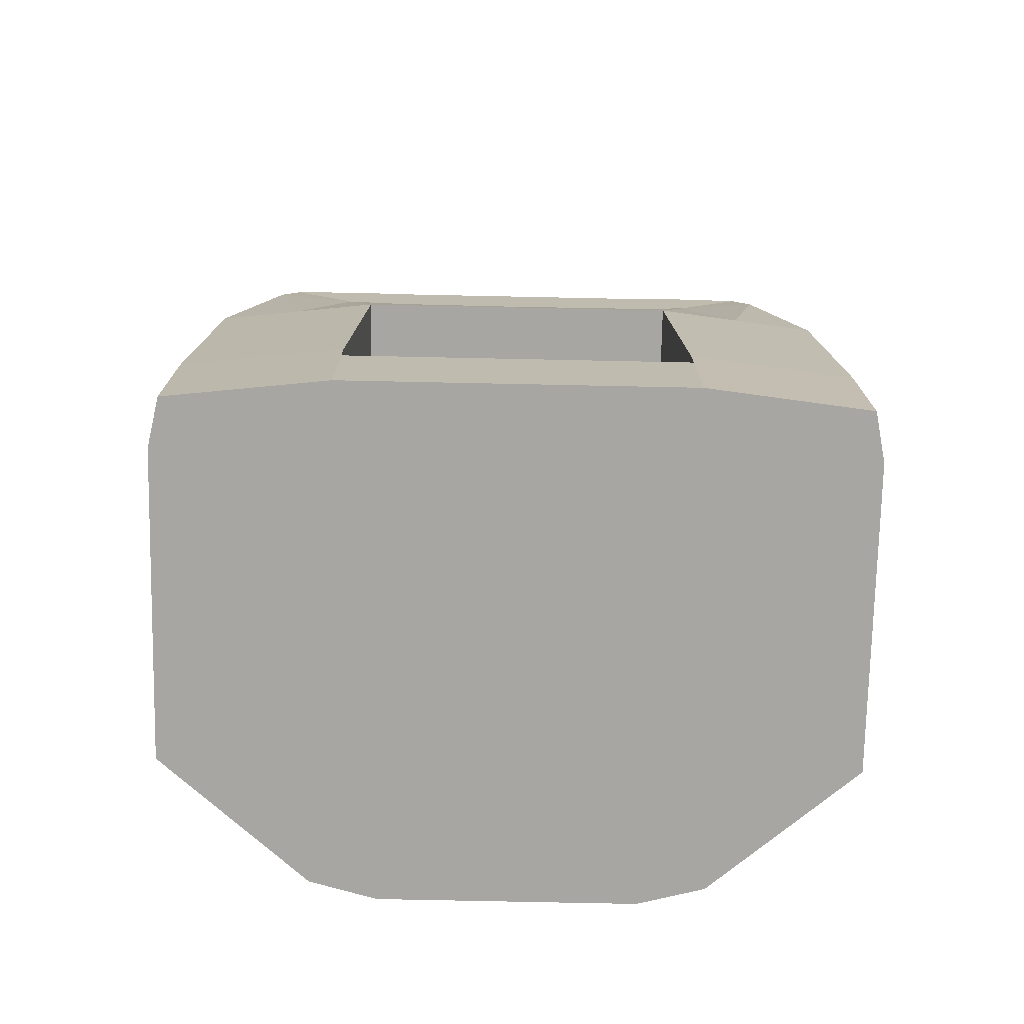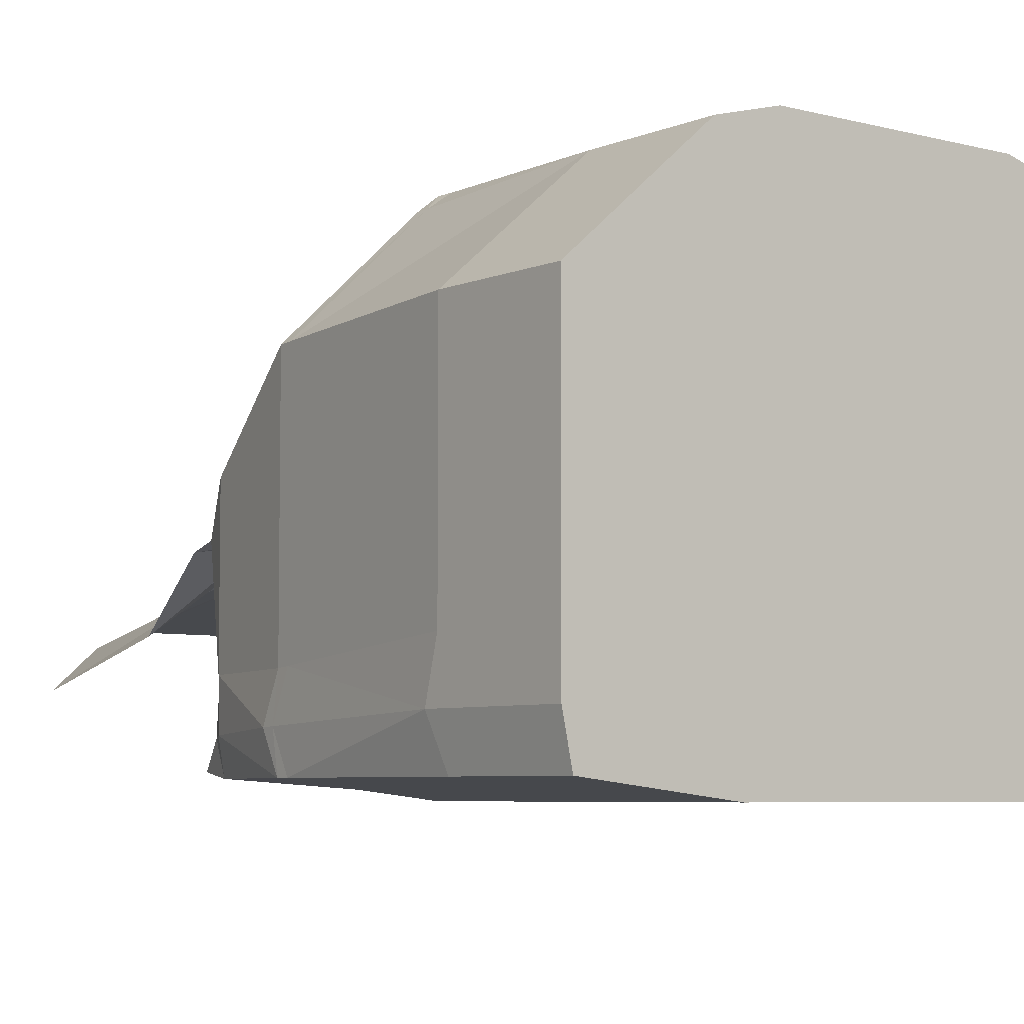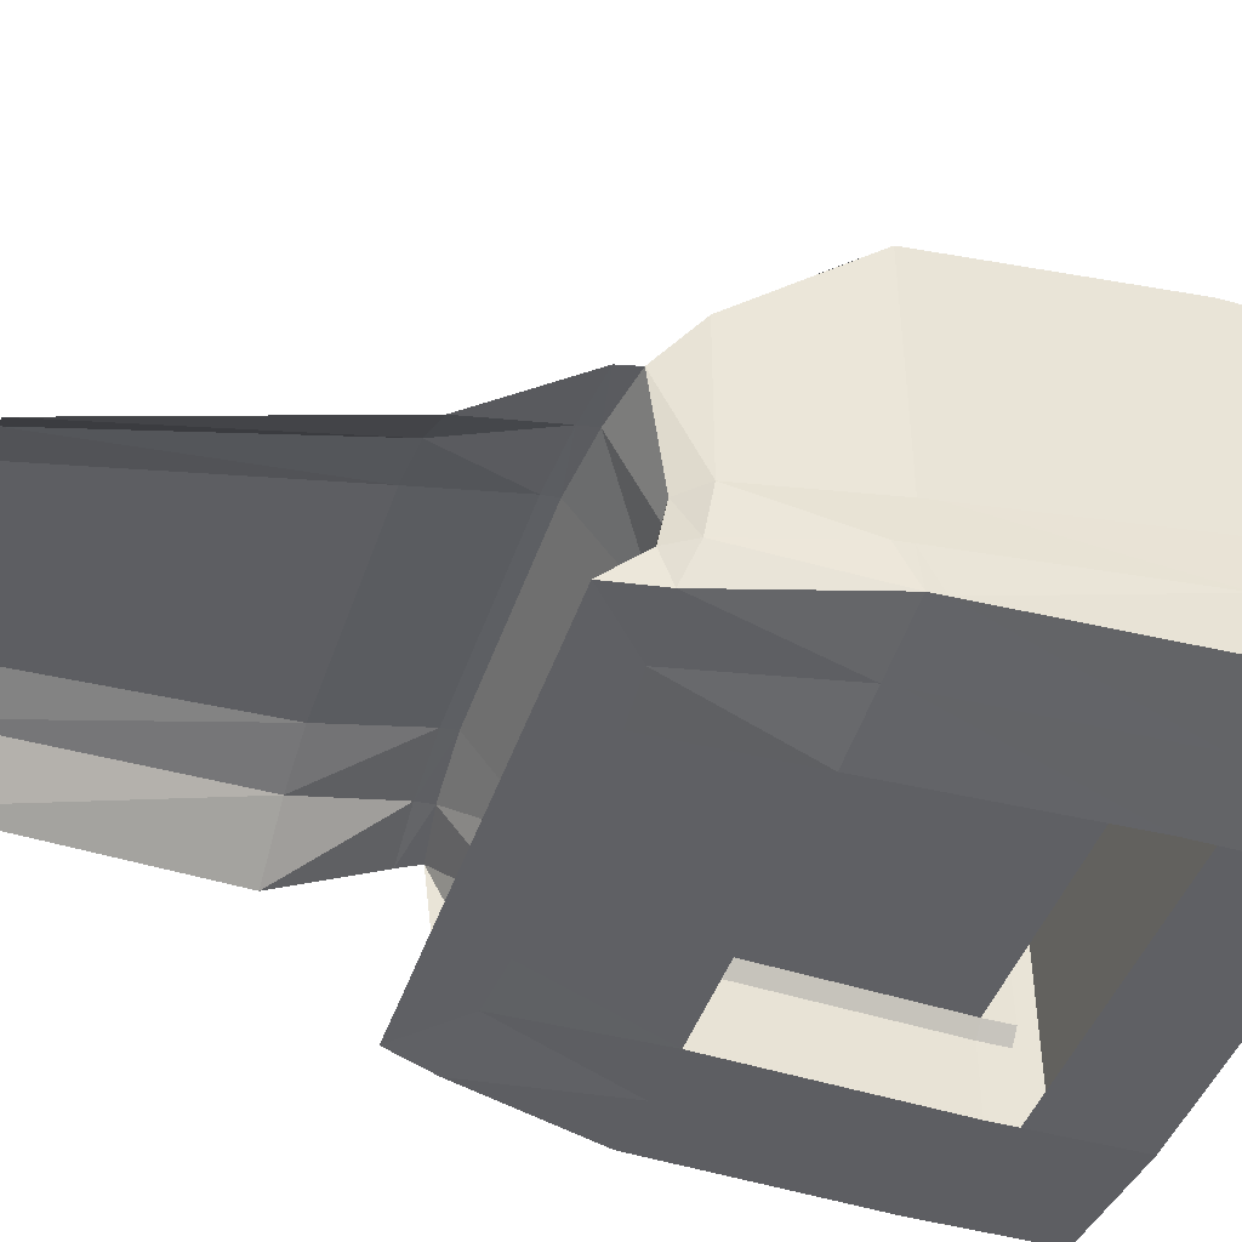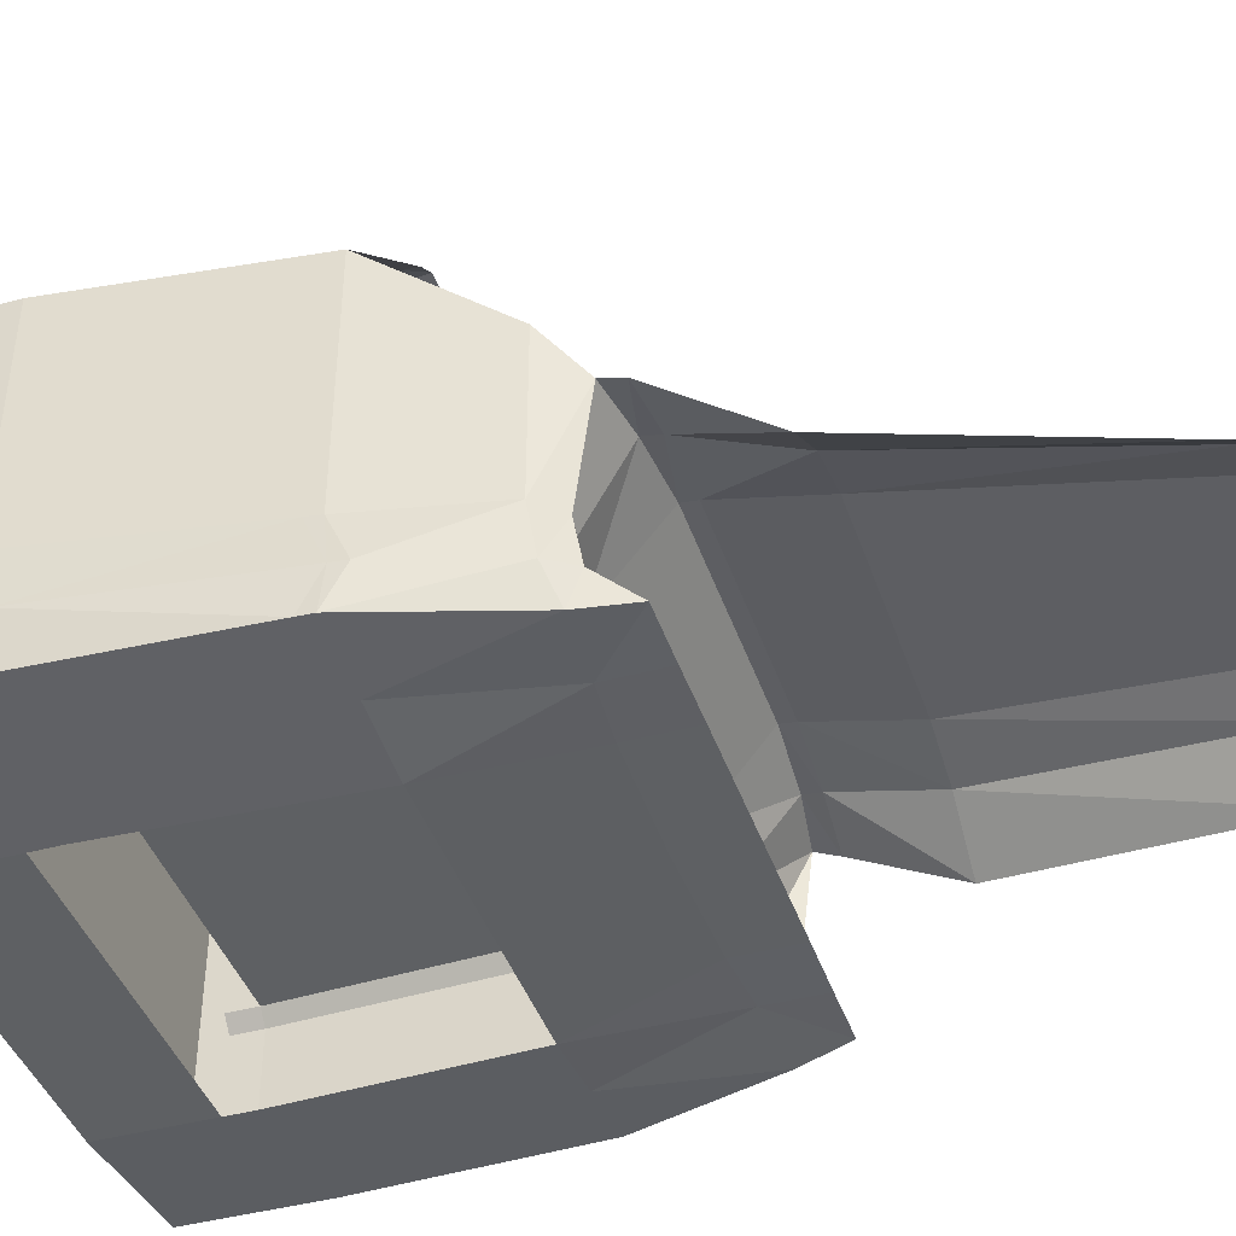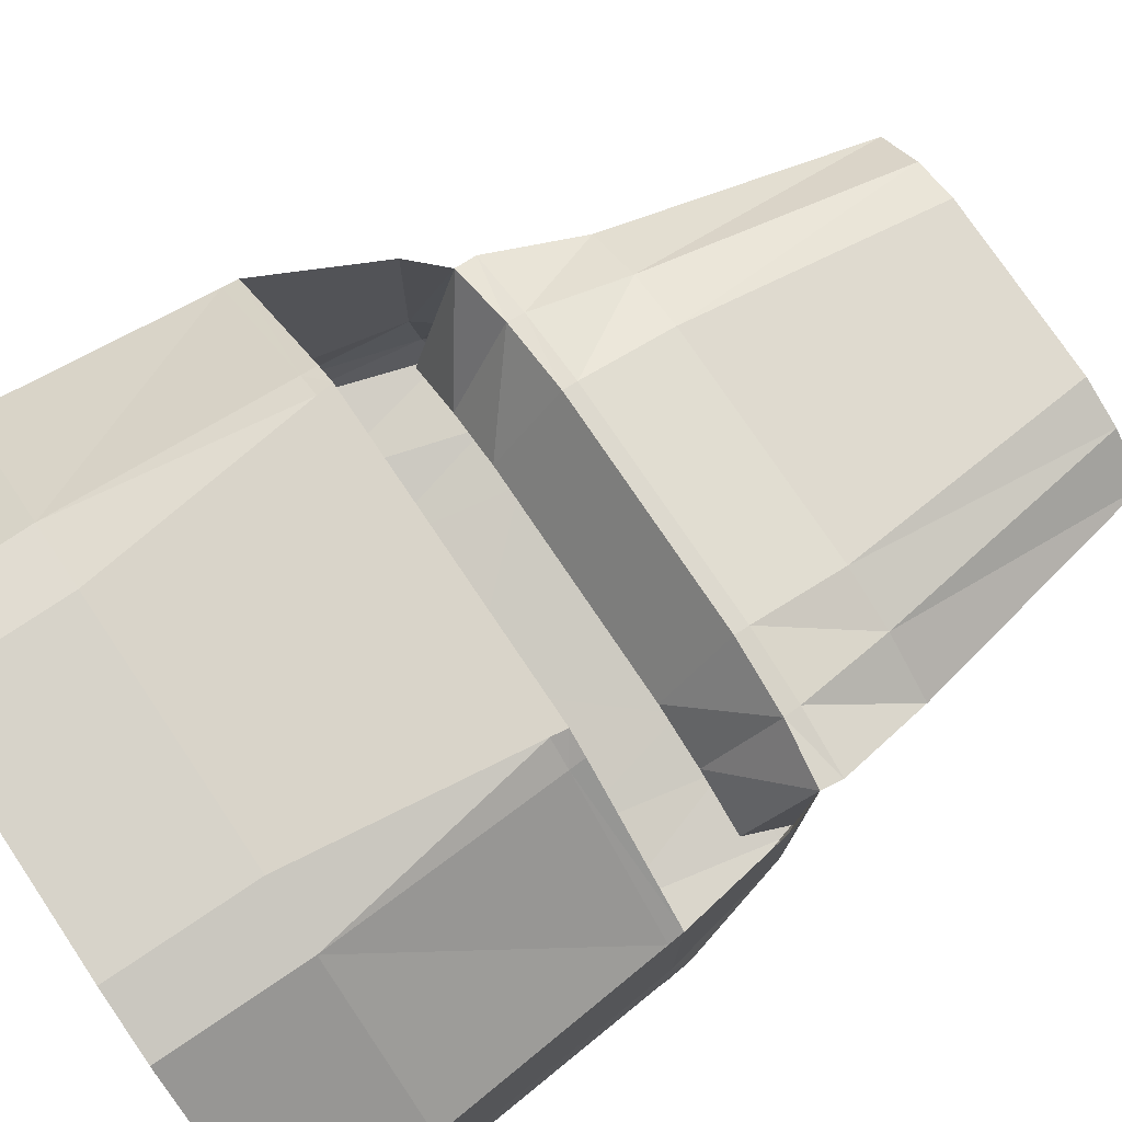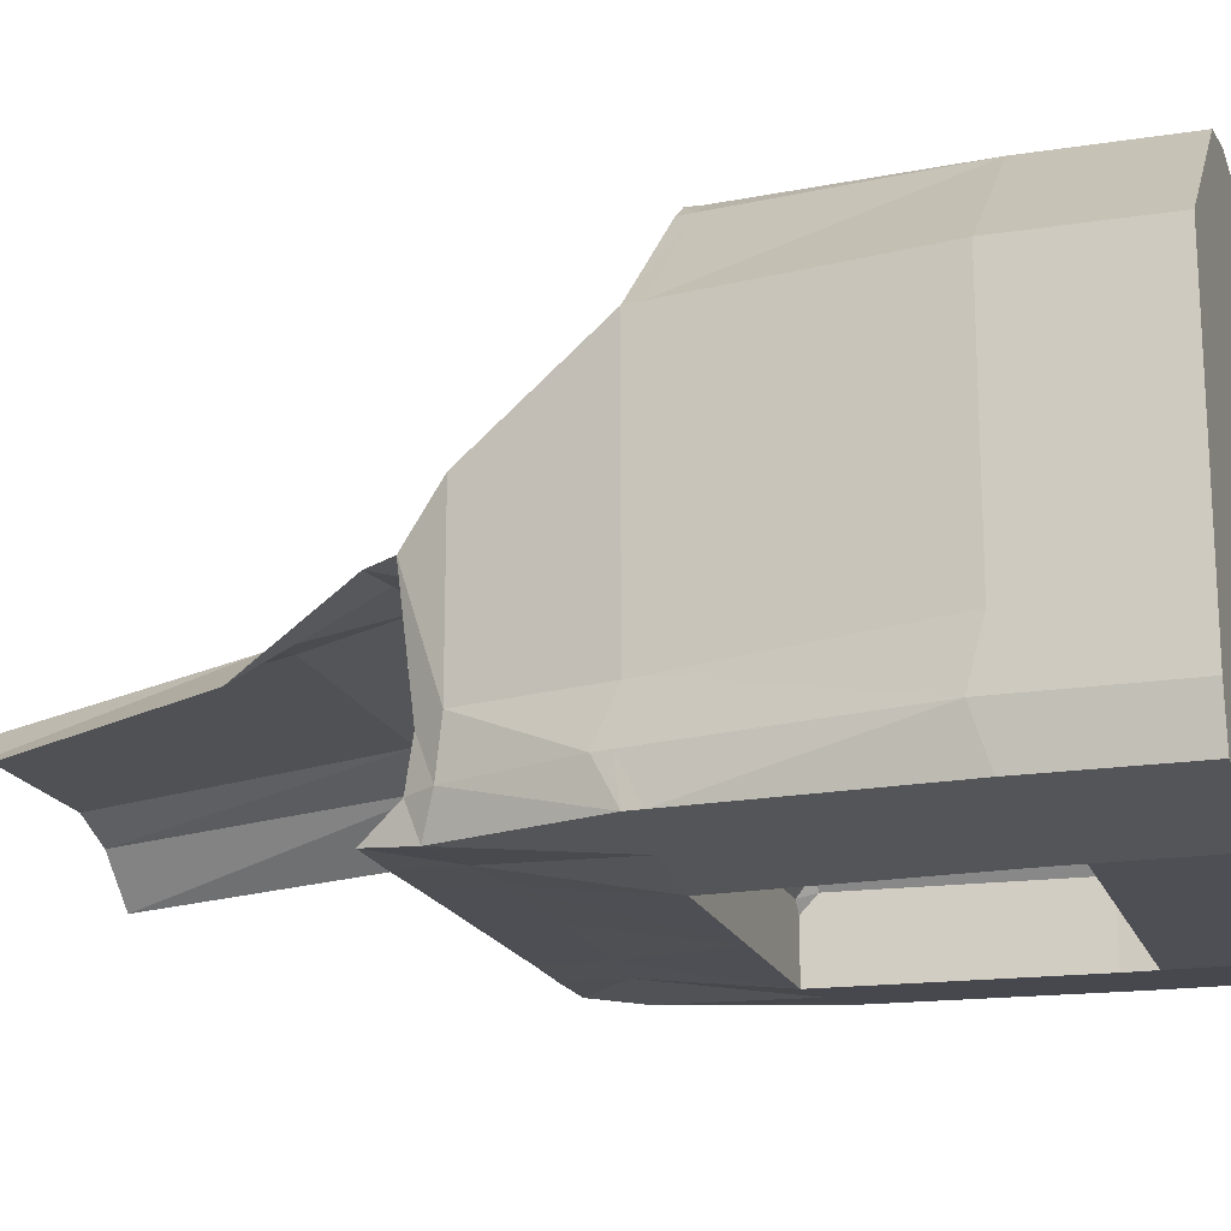
<metadata>
{"format":"obj","ext":"obj","renderer":"f3d","projection":"perspective","resolution":1024,"background":"white","views":[{"elev":-74.1,"azim":-1.2,"up":"+Z"},{"elev":-5.8,"azim":141.6,"up":"+Y"},{"elev":-44.7,"azim":71.7,"up":"+Y"},{"elev":-42.2,"azim":-71.9,"up":"+Y"},{"elev":76.2,"azim":-123.9,"up":"+Y"},{"elev":-18.3,"azim":106.8,"up":"+Y"}]}
</metadata>
<code>
o cabin
v -0.6721 0.09373 2.478
v -1.075 -0.205 0.5031
v -1.075 0.9774 0.5031
v -1.075 0.09088 0.5031
v -0.3361 0.303 2.478
v -0.5374 1.464 0.5031
v -0.5374 -0.2681 0.5031
v -0.5349 0.02848 -0.3177
v -1.075 -0.0674 0.5751
v -0.8644 0.2291 1.535
v -0.9155 -0.205 1.018
v -0.4322 0.4384 1.535
v -0.9665 -0.08179 0.9708
v -0.8644 -0.09603 1.057
v -0.6483 -0.03131 1.057
v -0.5041 0.2412 2.478
v -0.6143 1.405 0.5031
v -0.8061 -0.2365 0.5031
v -0.4964 -0.03974 0.5031
v -0.4322 -0.002404 1.057
v -0.6483 0.3766 1.535
v -0.9245 0.4883 1.088
v -0.4322 0.5293 1.135
v -0.6998 0.5037 1.12
v -0.8644 0.04237 0.8894
v -0.4322 0.2225 0.8894
v -0.6483 0.1607 0.8894
v -0.8644 -0.1847 1.193
v -0.4322 -0.185 1.193
v -0.6483 -0.1872 1.193
v -0.9846 0.6566 0.9456
v -0.9846 0.08906 0.9456
v -0.9154 -0.08891 1.062
v -0.9245 0.06571 1.035
v -0.6483 -0.1872 0.9953
v -0.4322 -0.185 0.9776
v -1.117 -0.205 -0.3177
v -1.152 1.003 -0.3177
v -1.152 0.1524 -0.3177
v -0.5759 1.081 -0.3177
v -0.8426 -0.237 -0.3177
v -0.5759 -0.2681 -0.3177
v -0.4313 1.49 -0.3177
v -1.152 -0.03879 -0.2669
v -0.6562 1.43 -0.3177
v -0.5305 1.466 0.4497
v -0.4989 0.02848 0.4497
v -0.617 1.406 0.4497
v -1.078 -0.205 0.4497
v -1.08 0.9791 0.4497
v -1.08 0.09488 0.4497
v -0.8085 -0.2366 0.4497
v -0.5399 -0.2681 0.4497
v -1.08 -0.06554 0.5203
v -0.5374 -0.074 0.5031
v -0.5759 -0.01601 -0.3177
v -0.5399 -0.01601 0.4497
v -0.5349 0.02848 -0.4196
v -1.117 -0.205 -0.4196
v -1.152 1.003 -0.4196
v -1.152 0.1524 -0.4196
v -0.5759 1.081 -0.4196
v -0.8426 -0.237 -0.4196
v -0.5759 -0.2681 -0.4196
v -0.4313 1.49 -0.4196
v -1.152 -0.03879 -0.3688
v -0.6562 1.43 -0.4196
v -0.5759 -0.01601 -0.4196
v -1.117 -0.205 -0.7979
v -1.152 1.003 -0.7979
v -1.152 0.1524 -0.7979
v -0.8426 -0.237 -0.7979
v -0.5759 -0.2681 -0.7979
v -0.4313 1.49 -0.7979
v -1.152 -0.03879 -0.7979
v -0.6562 1.43 -0.7979
v 0.6721 0.09373 2.478
v 1.075 -0.205 0.5031
v 1.075 0.9774 0.5031
v 1.075 0.09088 0.5031
v 0 0.303 2.478
v 0 1.464 0.5031
v 0 -0.2681 0.5031
v 0.3361 0.303 2.478
v 0.5374 1.464 0.5031
v 0 1.081 -0.3177
v 0.5374 -0.2681 0.5031
v 0.5349 0.02848 -0.3177
v 1.075 -0.0674 0.5751
v 0 0.02848 -0.3177
v 0.8644 0.2291 1.535
v 0 0.4384 1.535
v 0.9155 -0.205 1.018
v 0.4322 0.4384 1.535
v 0.9665 -0.08179 0.9708
v 0.8644 -0.09603 1.057
v 0.6483 -0.03131 1.057
v 0.5041 0.2412 2.478
v 0.6143 1.405 0.5031
v 0 -0.03974 0.5031
v 0.8061 -0.2365 0.5031
v 0.4964 -0.03974 0.5031
v 0.4322 -0.002404 1.057
v 0 -0.002404 1.057
v 0.6483 0.3766 1.535
v 0.9245 0.4883 1.088
v 0 0.5293 1.135
v 0.4322 0.5293 1.135
v 0.6998 0.5037 1.12
v 0.8644 0.04237 0.8894
v 0 0.2225 0.8894
v 0.4322 0.2225 0.8894
v 0.6483 0.1607 0.8894
v 0.8644 -0.1847 1.193
v 0 -0.185 1.193
v 0.4322 -0.185 1.193
v 0.6483 -0.1872 1.193
v 0.9846 0.6566 0.9456
v 0.9846 0.08906 0.9456
v 0.9154 -0.08891 1.062
v 0.9245 0.06571 1.035
v 0.6483 -0.1872 0.9953
v 0.4322 -0.185 0.9776
v 0 -0.185 0.9691
v 1.117 -0.205 -0.3177
v 1.152 1.003 -0.3177
v 1.152 0.1524 -0.3177
v 0.5759 1.081 -0.3177
v 0 1.49 -0.3177
v 0.8426 -0.237 -0.3177
v 0.5759 -0.2681 -0.3177
v 0.4313 1.49 -0.3177
v 1.152 -0.03879 -0.2669
v 0.6562 1.43 -0.3177
v 0 1.466 0.4497
v 0.5305 1.466 0.4497
v 0.4989 0.02848 0.4497
v 0.617 1.406 0.4497
v 1.078 -0.205 0.4497
v 1.08 0.9791 0.4497
v 1.08 0.09488 0.4497
v 0.8085 -0.2366 0.4497
v 0.5399 -0.2681 0.4497
v 1.08 -0.06554 0.5203
v 0 0.02848 0.4497
v 0 -0.074 0.5031
v 0.5374 -0.074 0.5031
v 0.5759 -0.01601 -0.3177
v 0.5399 -0.01601 0.4497
v 0 1.081 -0.4196
v 0.5349 0.02848 -0.4196
v 1.117 -0.205 -0.4196
v 1.152 1.003 -0.4196
v 1.152 0.1524 -0.4196
v 0.5759 1.081 -0.4196
v 0 1.49 -0.4196
v 0.8426 -0.237 -0.4196
v 0.5759 -0.2681 -0.4196
v 0.4313 1.49 -0.4196
v 1.152 -0.03879 -0.3688
v 0.6562 1.43 -0.4196
v 0.5759 -0.01601 -0.4196
v 1.117 -0.205 -0.7979
v 1.152 1.003 -0.7979
v 1.152 0.1524 -0.7979
v 0 1.49 -0.7979
v 0.8426 -0.237 -0.7979
v 0.5759 -0.2681 -0.7979
v 0.4313 1.49 -0.7979
v 1.152 -0.03879 -0.7979
v 0.6562 1.43 -0.7979
v 0 -0.2681 -0.4196
v 0 -0.2681 -0.7979
v 0 0.523 1.188
v -0.4322 0.523 1.188
v -0.6964 0.4949 1.182
v -0.9318 0.4576 1.169
v 0.4322 0.523 1.188
v 0.6964 0.4949 1.182
v 0.9318 0.4576 1.169
v 0.704 1.003 -0.7979
v 0.4713 1.003 -0.7979
v 0 1.003 -0.7979
v -0.4713 1.003 -0.7979
v -0.704 1.003 -0.7979
v 0.799 0.1524 -0.7979
v 0.5413 0.1524 -0.7979
v -0 0.1524 -0.7979
v -0.5413 0.1524 -0.7979
v -0.799 0.1524 -0.7979
v -0.8204 -0.03879 -0.7979
v -0.5571 -0.03879 -0.7979
v 0 -0.03879 -0.7979
v 0.5571 -0.03879 -0.7979
v 0.8204 -0.03879 -0.7979
f 31 4 3
f 8 86 40
f 2 13 11
f 146 19 55
f 4 54 51
f 9 32 13
f 53 18 7
f 12 16 5
f 92 5 81
f 21 1 16
f 48 3 50
f 33 11 13
f 111 20 26
f 20 27 26
f 15 25 27
f 107 175 174
f 24 177 176
f 111 23 107
f 26 24 23
f 27 22 24
f 104 29 20
f 29 15 20
f 30 14 15
f 34 14 33
f 22 32 31
f 22 25 34
f 13 34 33
f 14 28 33
f 28 35 11
f 35 29 36
f 36 115 124
f 11 18 2
f 7 35 36
f 83 36 124
f 41 49 52
f 47 90 8
f 49 44 54
f 135 43 129
f 57 19 47
f 46 45 43
f 50 39 38
f 3 51 50
f 6 48 46
f 57 8 56
f 82 46 135
f 2 54 9
f 19 145 47
f 52 2 18
f 45 50 38
f 42 52 53
f 51 44 39
f 53 56 42
f 53 55 57
f 83 55 7
f 37 63 59
f 40 58 8
f 45 65 43
f 56 64 42
f 37 66 44
f 40 150 62
f 38 67 45
f 39 60 38
f 8 68 56
f 43 156 129
f 42 63 41
f 39 66 61
f 64 72 63
f 59 72 69
f 60 71 70
f 65 166 156
f 61 75 71
f 60 76 67
f 67 74 65
f 59 75 66
f 64 173 73
f 118 80 119
f 88 86 90
f 95 78 93
f 102 146 147
f 144 80 141
f 119 89 95
f 143 101 142
f 94 98 105
f 92 84 94
f 105 77 91
f 138 79 99
f 120 93 114
f 111 103 104
f 113 103 112
f 110 97 113
f 178 107 174
f 180 109 179
f 108 111 107
f 109 112 108
f 106 113 109
f 104 116 115
f 97 116 103
f 96 117 97
f 96 121 120
f 106 119 121
f 106 121 110
f 95 121 119
f 96 120 114
f 114 122 117
f 116 122 123
f 115 123 124
f 101 93 78
f 87 122 101
f 83 123 87
f 139 130 142
f 137 90 145
f 139 133 125
f 135 132 136
f 149 102 147
f 136 134 138
f 140 127 141
f 79 141 80
f 85 138 99
f 88 149 148
f 82 136 85
f 78 144 139
f 102 145 100
f 78 142 101
f 134 140 138
f 131 142 130
f 133 141 127
f 148 143 131
f 143 147 87
f 147 83 87
f 125 157 130
f 151 128 88
f 159 134 132
f 158 148 131
f 160 125 133
f 128 150 86
f 161 126 134
f 126 154 127
f 162 88 148
f 156 132 129
f 157 131 130
f 127 160 133
f 167 158 157
f 152 167 157
f 153 165 154
f 166 159 156
f 154 170 160
f 171 153 161
f 169 161 159
f 170 152 160
f 173 158 168
f 91 179 105
f 94 174 92
f 105 178 94
f 176 10 21
f 174 12 92
f 175 21 12
f 73 191 72
f 191 71 75
f 190 70 71
f 70 185 76
f 190 192 189
f 189 193 188
f 193 187 188
f 194 186 187
f 195 165 186
f 185 189 184
f 184 188 183
f 188 182 183
f 187 181 182
f 186 164 181
f 191 69 72
f 192 173 193
f 173 194 193
f 168 195 194
f 195 163 170
f 76 184 74
f 74 183 166
f 183 169 166
f 182 171 169
f 171 181 164
f 176 23 24
f 108 179 109
f 31 32 4
f 8 90 86
f 2 9 13
f 146 100 19
f 4 9 54
f 9 4 32
f 53 52 18
f 12 21 16
f 92 12 5
f 21 10 1
f 48 17 3
f 33 28 11
f 111 104 20
f 20 15 27
f 15 14 25
f 107 23 175
f 24 22 177
f 111 26 23
f 26 27 24
f 27 25 22
f 104 115 29
f 29 30 15
f 30 28 14
f 34 25 14
f 22 34 32
f 13 32 34
f 28 30 35
f 35 30 29
f 36 29 115
f 11 35 18
f 7 18 35
f 83 7 36
f 41 37 49
f 47 145 90
f 49 37 44
f 135 46 43
f 57 55 19
f 46 48 45
f 50 51 39
f 3 4 51
f 6 17 48
f 57 47 8
f 82 6 46
f 2 49 54
f 19 100 145
f 52 49 2
f 45 48 50
f 42 41 52
f 51 54 44
f 53 57 56
f 53 7 55
f 83 146 55
f 37 41 63
f 40 62 58
f 45 67 65
f 56 68 64
f 37 59 66
f 40 86 150
f 38 60 67
f 39 61 60
f 8 58 68
f 43 65 156
f 42 64 63
f 39 44 66
f 64 73 72
f 59 63 72
f 60 61 71
f 65 74 166
f 61 66 75
f 60 70 76
f 67 76 74
f 59 69 75
f 64 172 173
f 118 79 80
f 88 128 86
f 95 89 78
f 102 100 146
f 144 89 80
f 119 80 89
f 143 87 101
f 94 84 98
f 92 81 84
f 105 98 77
f 138 140 79
f 120 95 93
f 111 112 103
f 113 97 103
f 110 96 97
f 178 108 107
f 180 106 109
f 108 112 111
f 109 113 112
f 106 110 113
f 104 103 116
f 97 117 116
f 96 114 117
f 96 110 121
f 106 118 119
f 95 120 121
f 114 93 122
f 116 117 122
f 115 116 123
f 101 122 93
f 87 123 122
f 83 124 123
f 139 125 130
f 137 88 90
f 139 144 133
f 135 129 132
f 149 137 102
f 136 132 134
f 140 126 127
f 79 140 141
f 85 136 138
f 88 137 149
f 82 135 136
f 78 89 144
f 102 137 145
f 78 139 142
f 134 126 140
f 131 143 142
f 133 144 141
f 148 149 143
f 143 149 147
f 147 146 83
f 125 152 157
f 151 155 128
f 159 161 134
f 158 162 148
f 160 152 125
f 128 155 150
f 161 153 126
f 126 153 154
f 162 151 88
f 156 159 132
f 157 158 131
f 127 154 160
f 167 168 158
f 152 163 167
f 153 164 165
f 166 169 159
f 154 165 170
f 171 164 153
f 169 171 161
f 170 163 152
f 173 172 158
f 91 180 179
f 94 178 174
f 105 179 178
f 176 177 10
f 174 175 12
f 175 176 21
f 73 192 191
f 191 190 71
f 190 185 70
f 190 191 192
f 189 192 193
f 193 194 187
f 194 195 186
f 195 170 165
f 185 190 189
f 184 189 188
f 188 187 182
f 187 186 181
f 186 165 164
f 191 75 69
f 192 73 173
f 173 168 194
f 168 167 195
f 195 167 163
f 76 185 184
f 74 184 183
f 183 182 169
f 182 181 171
f 176 175 23
f 108 178 179

</code>
